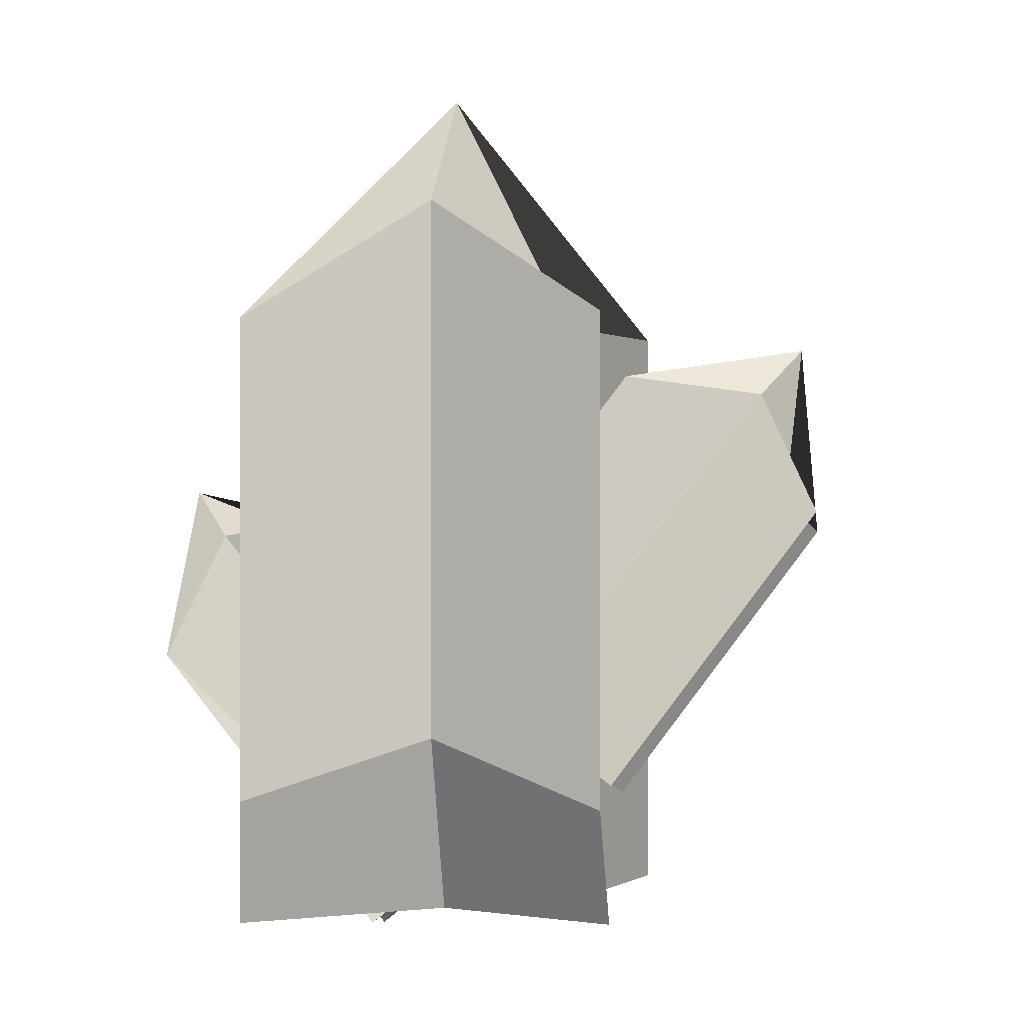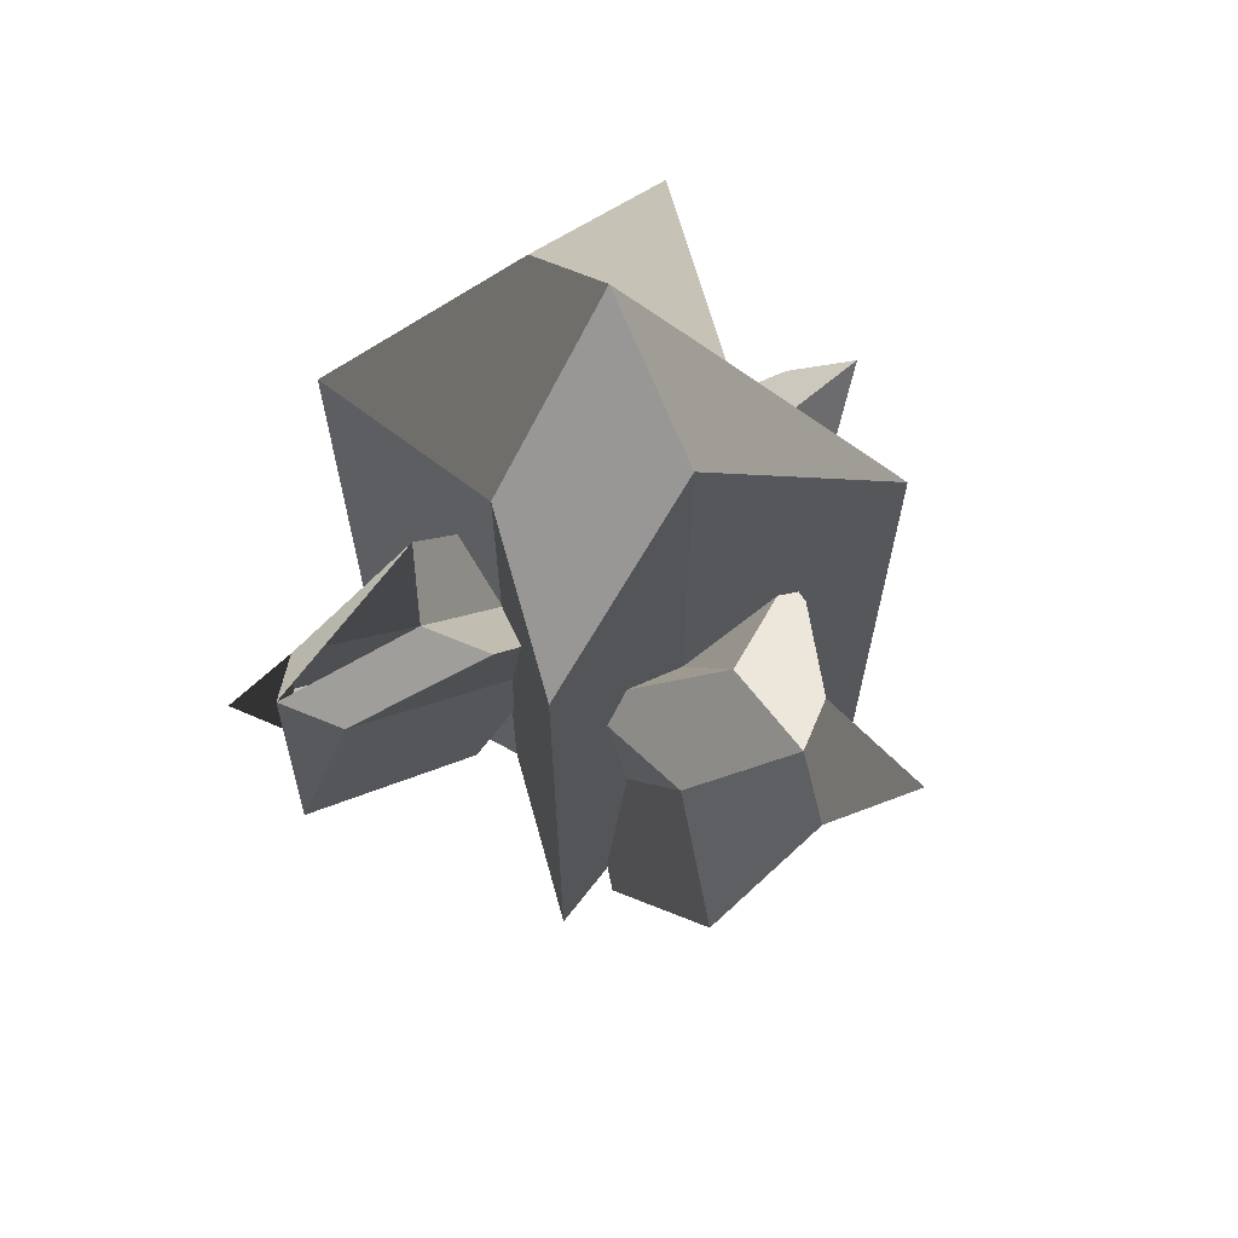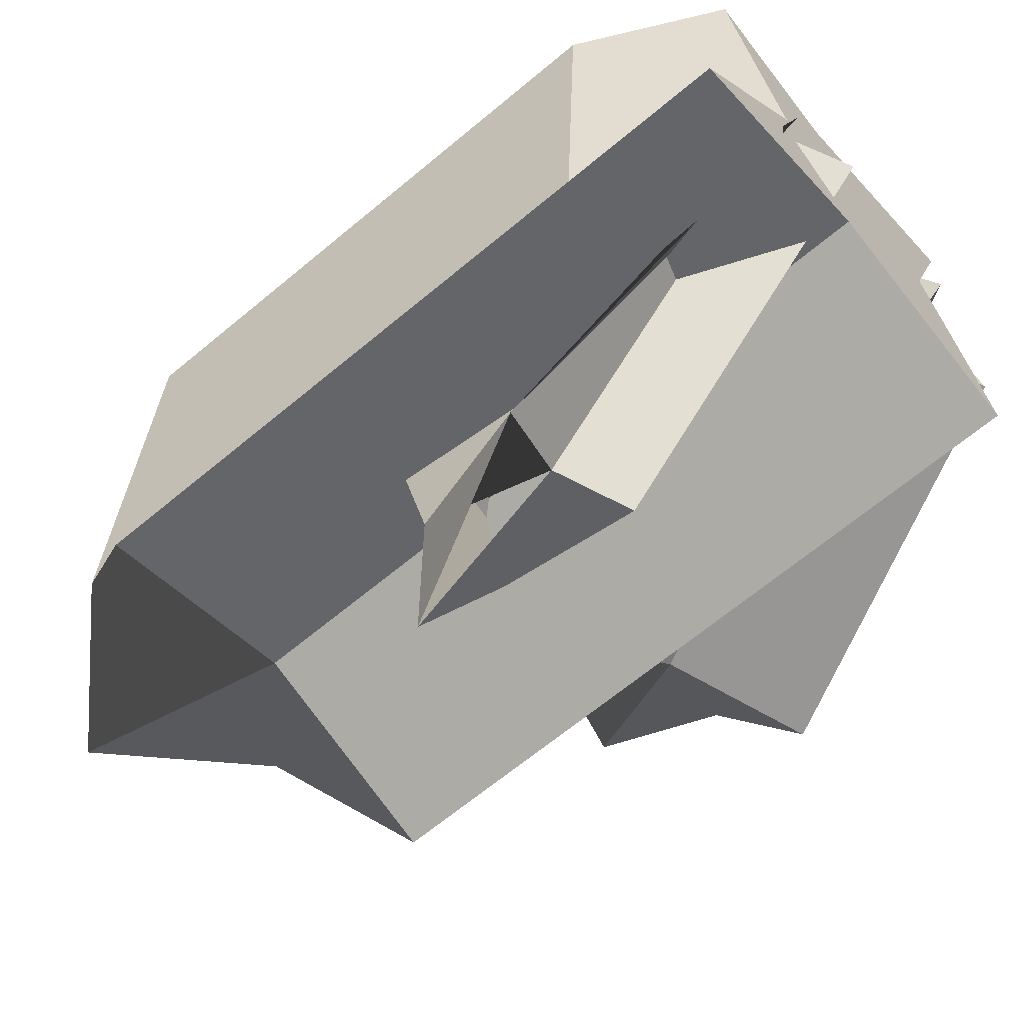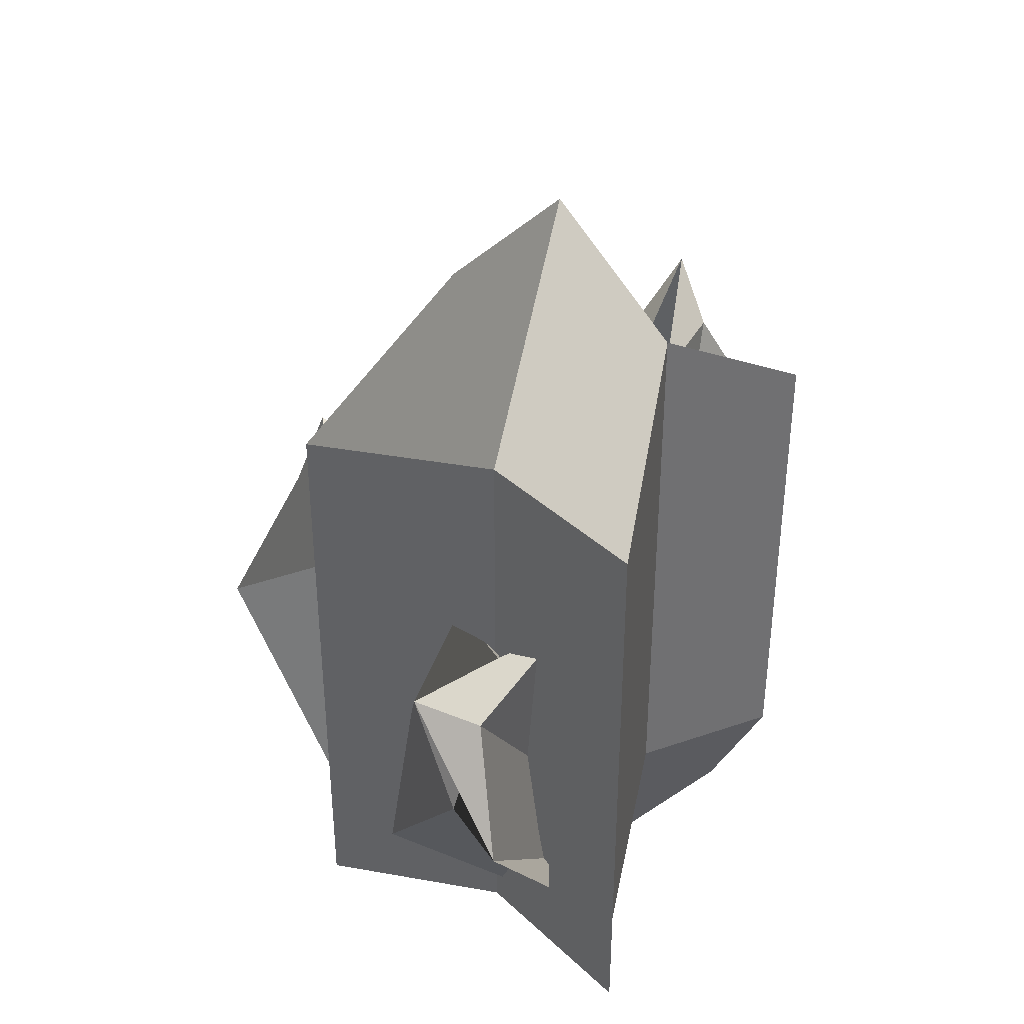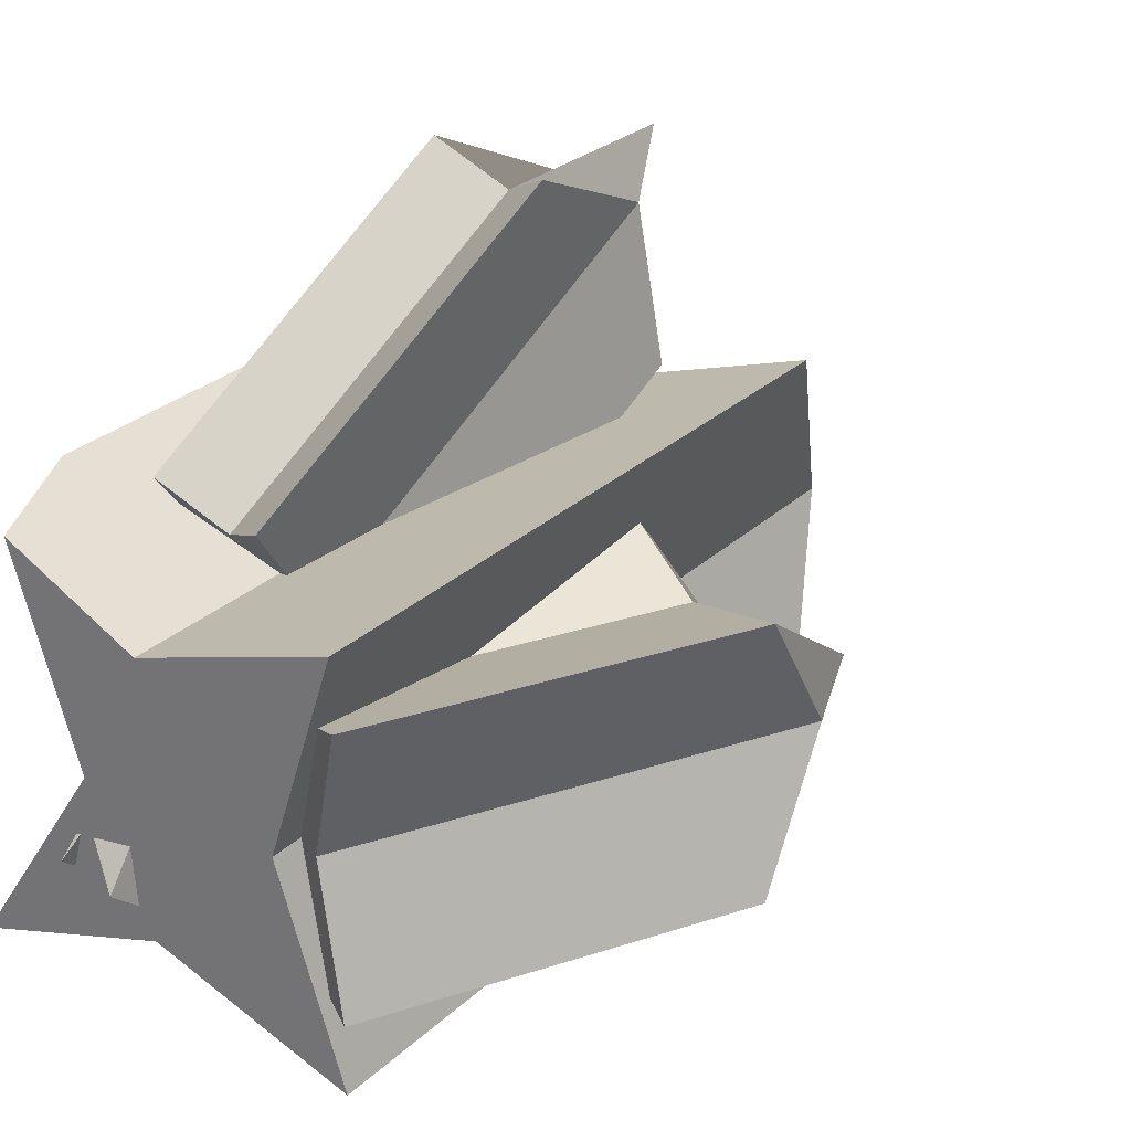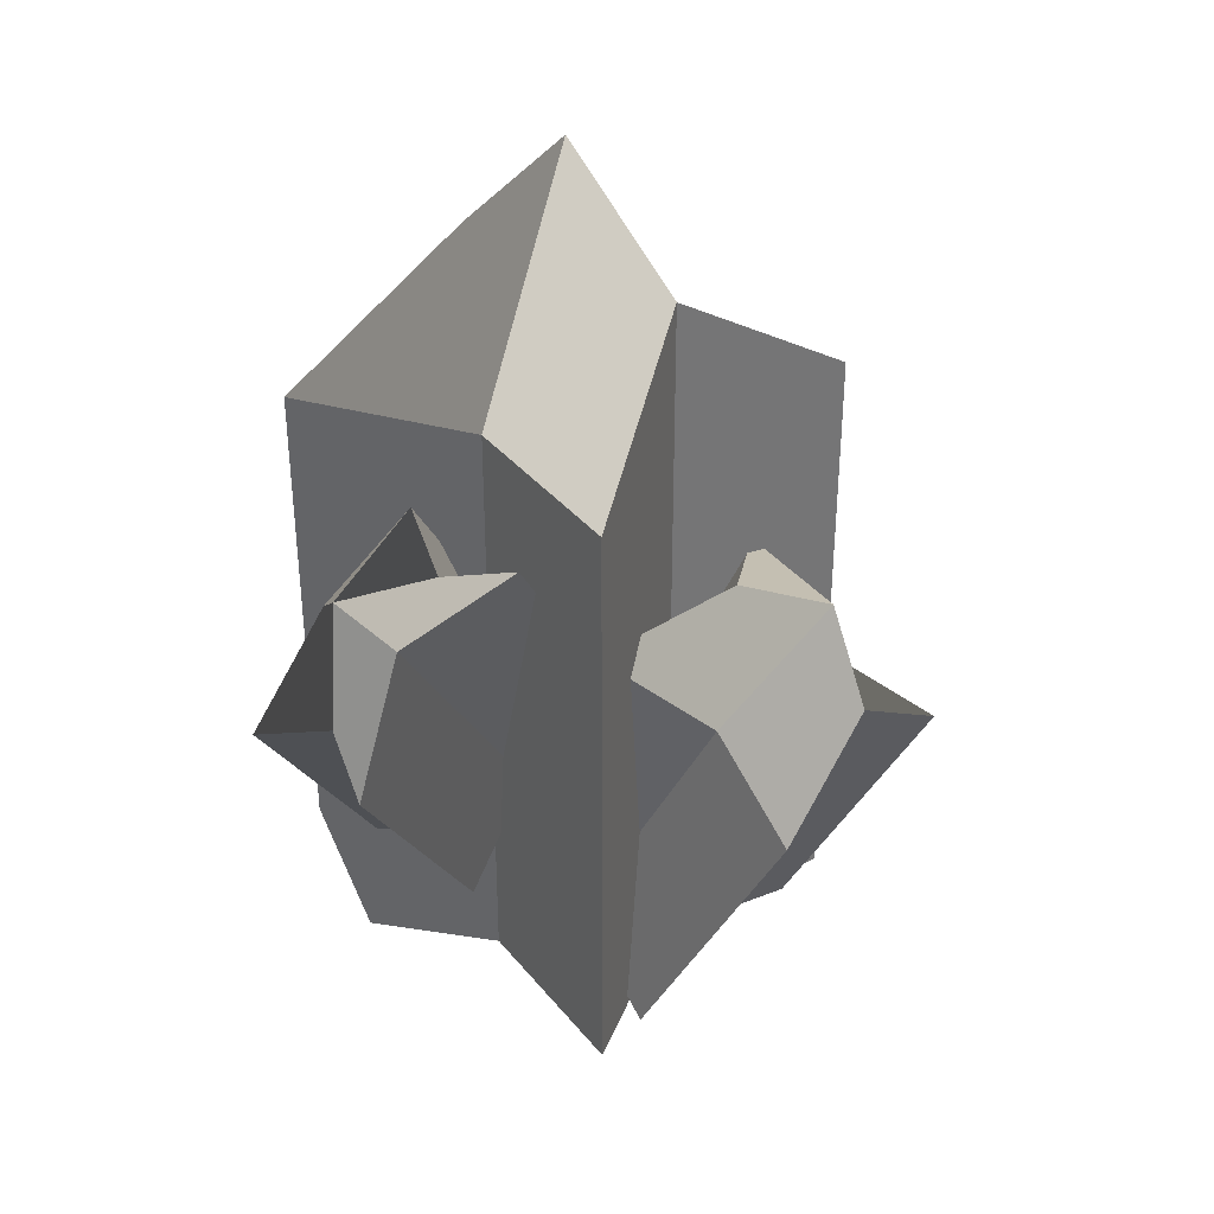
<metadata>
{"format":"obj","ext":"obj","renderer":"f3d","projection":"perspective","resolution":1024,"background":"white","views":[{"elev":-0.2,"azim":-79.1,"up":"+Y"},{"elev":66.5,"azim":56.1,"up":"+Y"},{"elev":-65.3,"azim":-49.9,"up":"+Z"},{"elev":37.8,"azim":-148.8,"up":"+Y"},{"elev":27.6,"azim":35.7,"up":"+Z"},{"elev":35.8,"azim":38.1,"up":"+Y"}]}
</metadata>
<code>
o cube
v 0 0.625 0
v 0 0.625 -0.375
v 0 0 0
v 0 0 -0.375
v -0.375 0.625 0
v -0.375 0.625 -0.375
v -0.3125 0 0
v -0.375 0 -0.375
v -0.1875 0.625 -0.0625
v -0.1875 0.625 -0.3125
v -0.1875 0 -0.3125
v -0.1875 0 -0.0625
v -0.1875 0.875 -0.1875
v -0.0625 0.75 -0.1875
v -0.0625 0 -0.1875
v -0.1875 0 -0.1875
v -0.25 0 -0.1875
v -0.3125 0.75 -0.1875
v -0.3125 0.1875 -0.1875
v -0.375 0.125 0
v -0.1875 0.125 -0.0625
v 0 0.125 0
v -0.0625 0.1875 -0.1875
v 0 0.125 -0.375
v -0.1875 0.125 -0.3125
v -0.375 0.125 -0.375
f 15 23 22 3
f 7 20 19 17
f 1 14 13 9
f 12 16 15 3
f 3 22 21 12
f 11 25 24 4
f 9 13 18 5
f 8 26 25 11
f 7 17 16 12
f 12 21 20 7
f 10 13 14 2
f 4 24 23 15
f 4 15 16 11
f 11 16 17 8
f 17 19 26 8
f 6 18 13 10
f 18 19 20 5
f 5 20 21 9
f 9 21 22 1
f 1 22 23 14
f 14 23 24 2
f 2 24 25 10
f 10 25 26 6
f 6 26 19 18
o cube
v 0.1649 0.3168 -0.0625
v 0.1649 0.3168 -0.3125
v 0 0 -0.0625
v 0 0 -0.3125
v -0.05684 0.4322 -0.0625
v -0.05684 0.4322 -0.3125
v -0.2218 0.1154 -0.0625
v -0.2218 0.1154 -0.3125
v 0.05403 0.3745 -0.1042
v 0.05403 0.3745 -0.2708
v -0.1109 0.05772 -0.2708
v -0.1109 0.05772 -0.1042
v 0.12 0.5012 -0.1875
v 0.1609 0.3994 -0.1875
v -0.03696 0.01924 -0.1875
v -0.1109 0.05772 -0.1875
v -0.1848 0.0962 -0.1875
v 0.0131 0.4763 -0.1875
f 29 41 40 27
f 31 44 43 33
f 27 40 39 35
f 38 42 41 29
f 27 35 38 29
f 30 37 36 28
f 35 39 44 31
f 32 36 37 34
f 33 43 42 38
f 33 38 35 31
f 36 39 40 28
f 28 40 41 30
f 30 41 42 37
f 37 42 43 34
f 34 43 44 32
f 32 44 39 36
o cube
v -0.2171 0.5694 0.004587
v -0.2342 0.4241 0.2073
v -0.2759 0.2855 -0.2039
v -0.293 0.1402 -0.001192
v -0.09414 0.5478 -0.0006132
v -0.1112 0.4024 0.2021
v -0.1529 0.2638 -0.2091
v -0.17 0.1185 -0.006392
v -0.1585 0.5344 0.03577
v -0.1698 0.4375 0.1709
v -0.2286 0.1535 -0.03758
v -0.2173 0.2504 -0.1727
v -0.1406 0.5995 0.1867
v -0.1934 0.5499 0.1468
v -0.264 0.2092 -0.1034
v -0.223 0.202 -0.1051
v -0.182 0.1948 -0.1069
v -0.1114 0.5355 0.1433
f 47 59 58 45
f 49 62 61 51
f 45 57 58 53
f 56 60 59 47
f 45 53 56 47
f 48 55 54 46
f 53 57 62 49
f 50 54 55 52
f 51 61 60 56
f 51 56 53 49
f 54 57 58 46
f 46 58 59 48
f 48 59 60 55
f 55 60 61 52
f 52 61 62 50
f 50 62 57 54
o cube
v -0.2906 0.2697 -0.4852
v -0.2553 0.4241 -0.2918
v -0.2678 -0.01516 -0.2621
v -0.294 0.15 -0.06602
v -0.1676 0.248 -0.4904
v -0.1323 0.4024 -0.297
v -0.2063 -0.02599 -0.2647
v -0.171 0.1284 -0.07122
v -0.2232 0.2846 -0.4556
v -0.1997 0.3875 -0.3266
v -0.2383 0.1135 -0.1009
v -0.2619 0.01057 -0.2298
v -0.196 0.4457 -0.4814
v -0.2447 0.3981 -0.4345
v -0.2296 0.05842 -0.1662
v -0.2501 0.06203 -0.1653
v -0.2091 0.05481 -0.1671
v -0.1627 0.3836 -0.438
f 65 77 76 63
f 67 80 79 69
f 63 75 76 71
f 74 78 77 65
f 63 71 74 65
f 66 73 72 64
f 71 75 80 67
f 68 72 73 70
f 69 79 78 74
f 69 74 71 67
f 72 75 76 64
f 64 76 77 66
f 66 78 77 73
f 73 78 79 70
f 70 79 80 68
f 68 80 75 72

</code>
